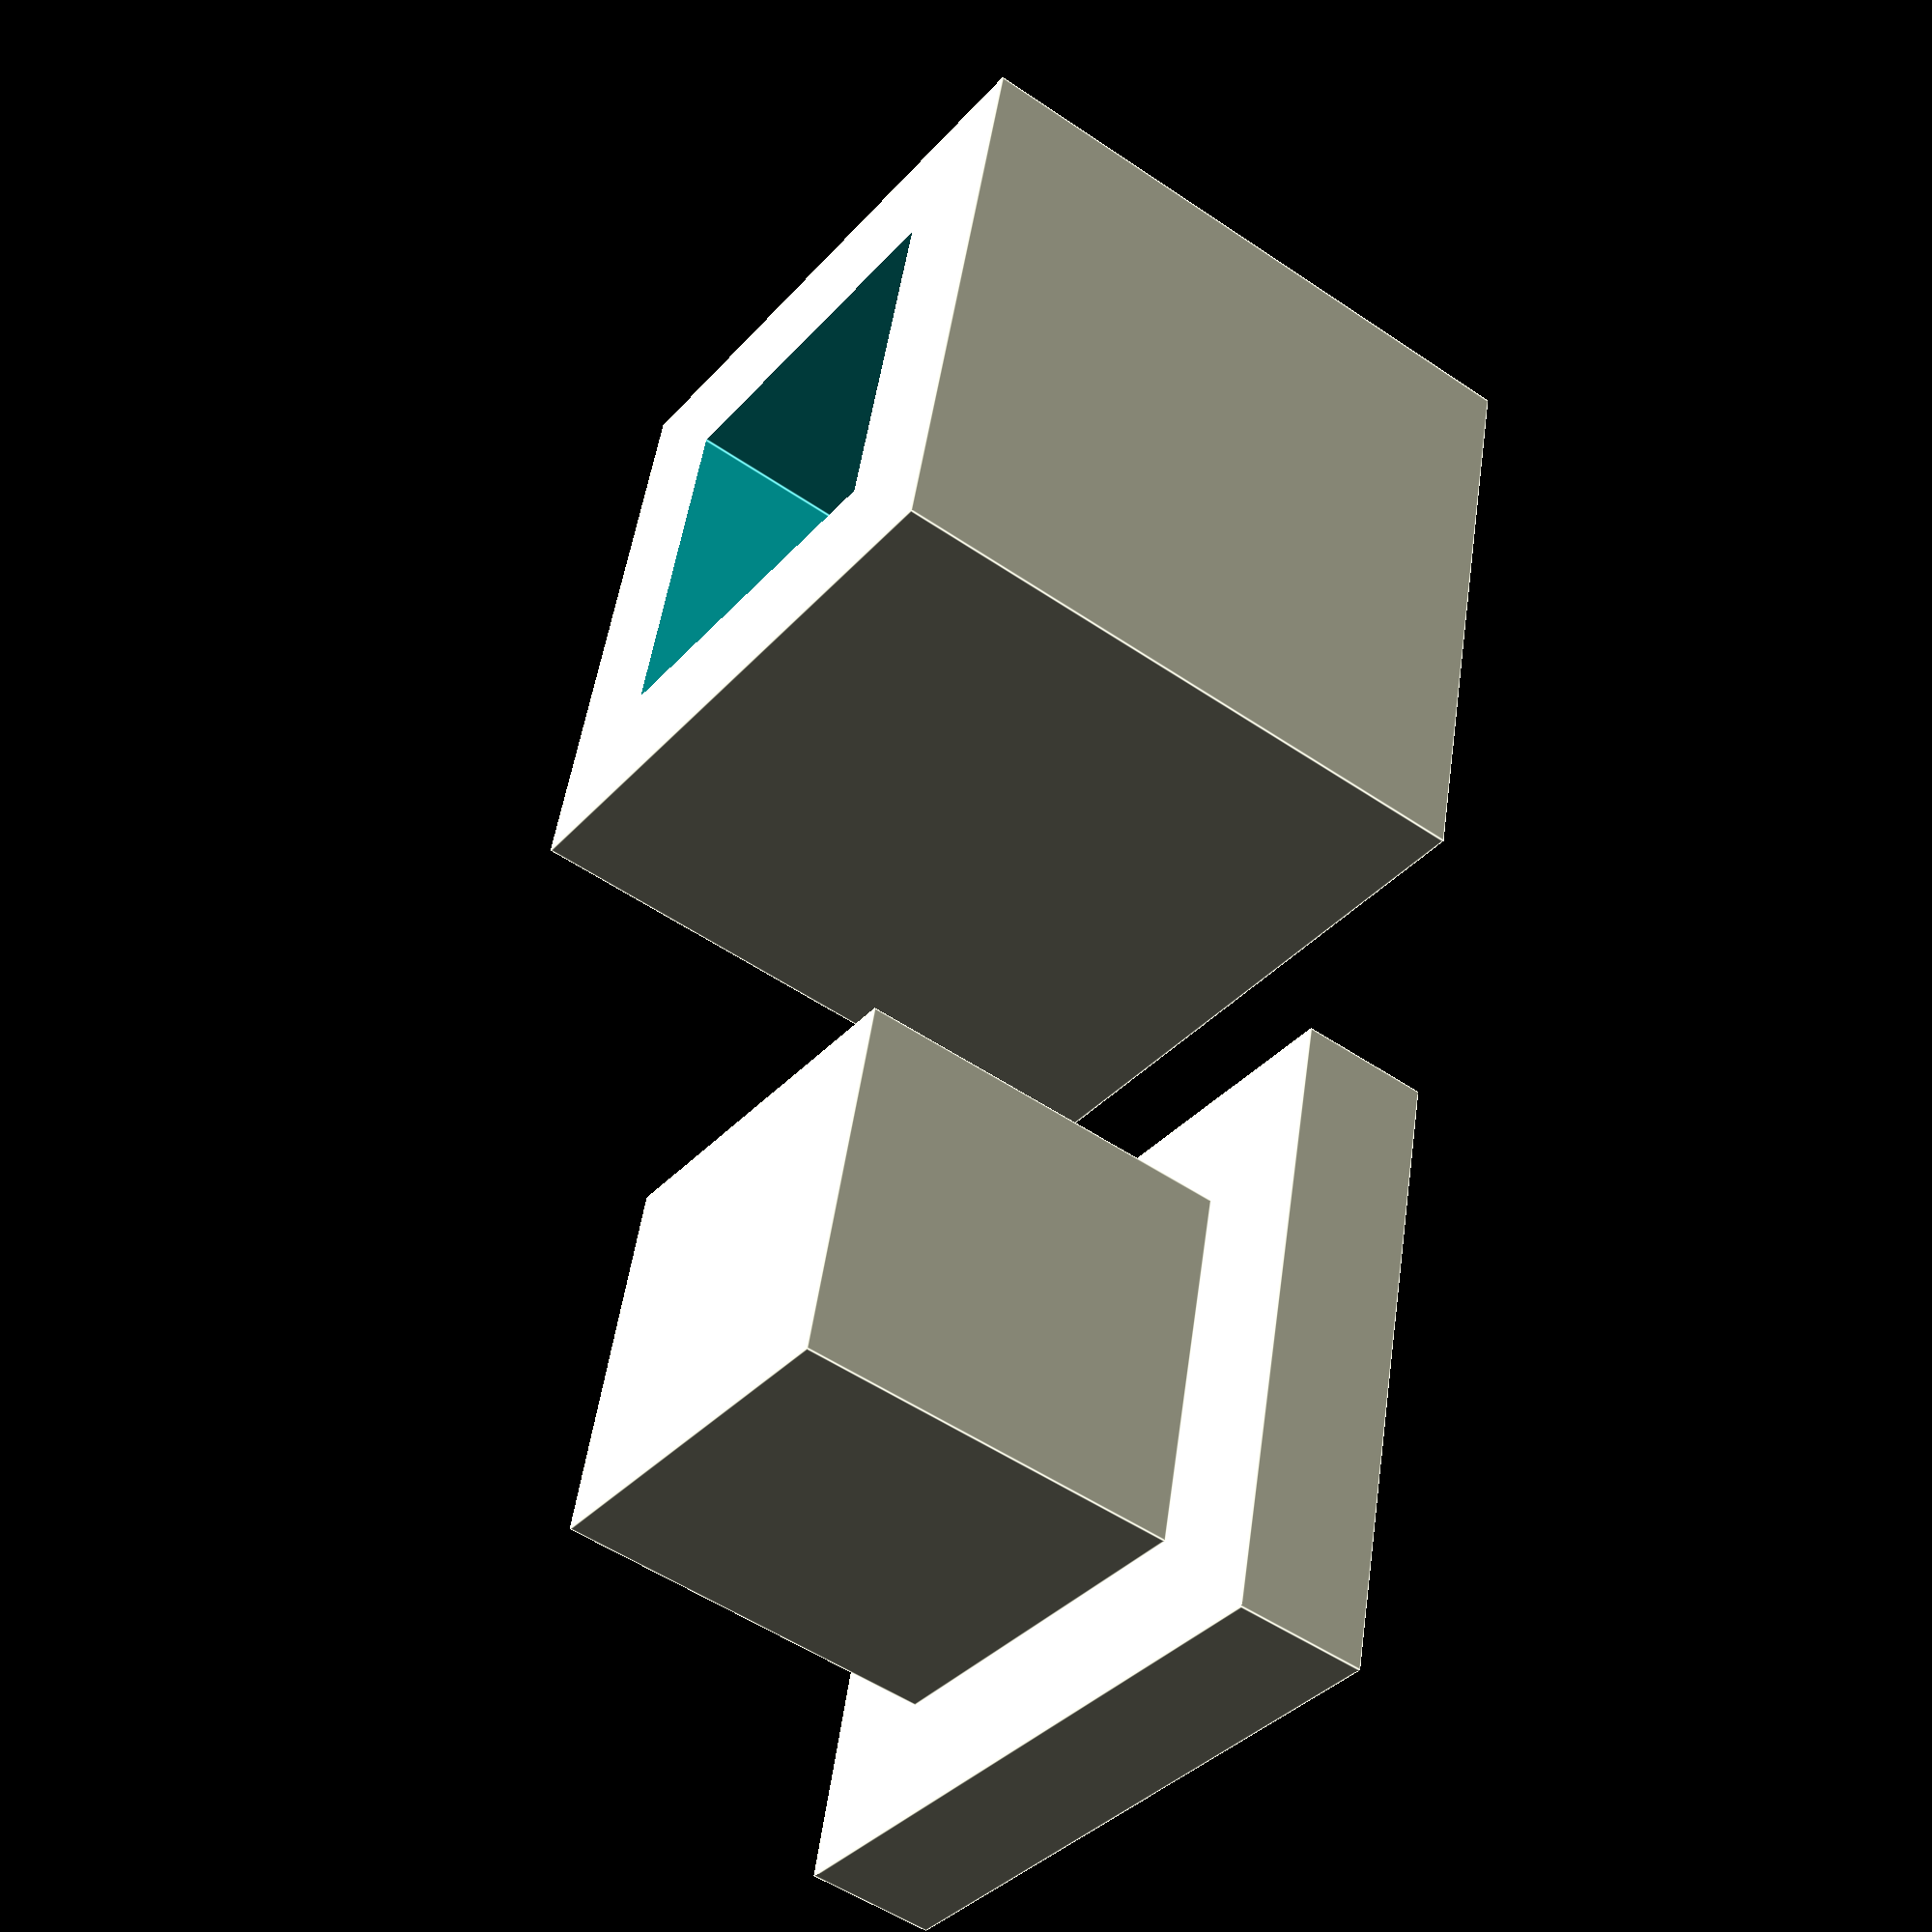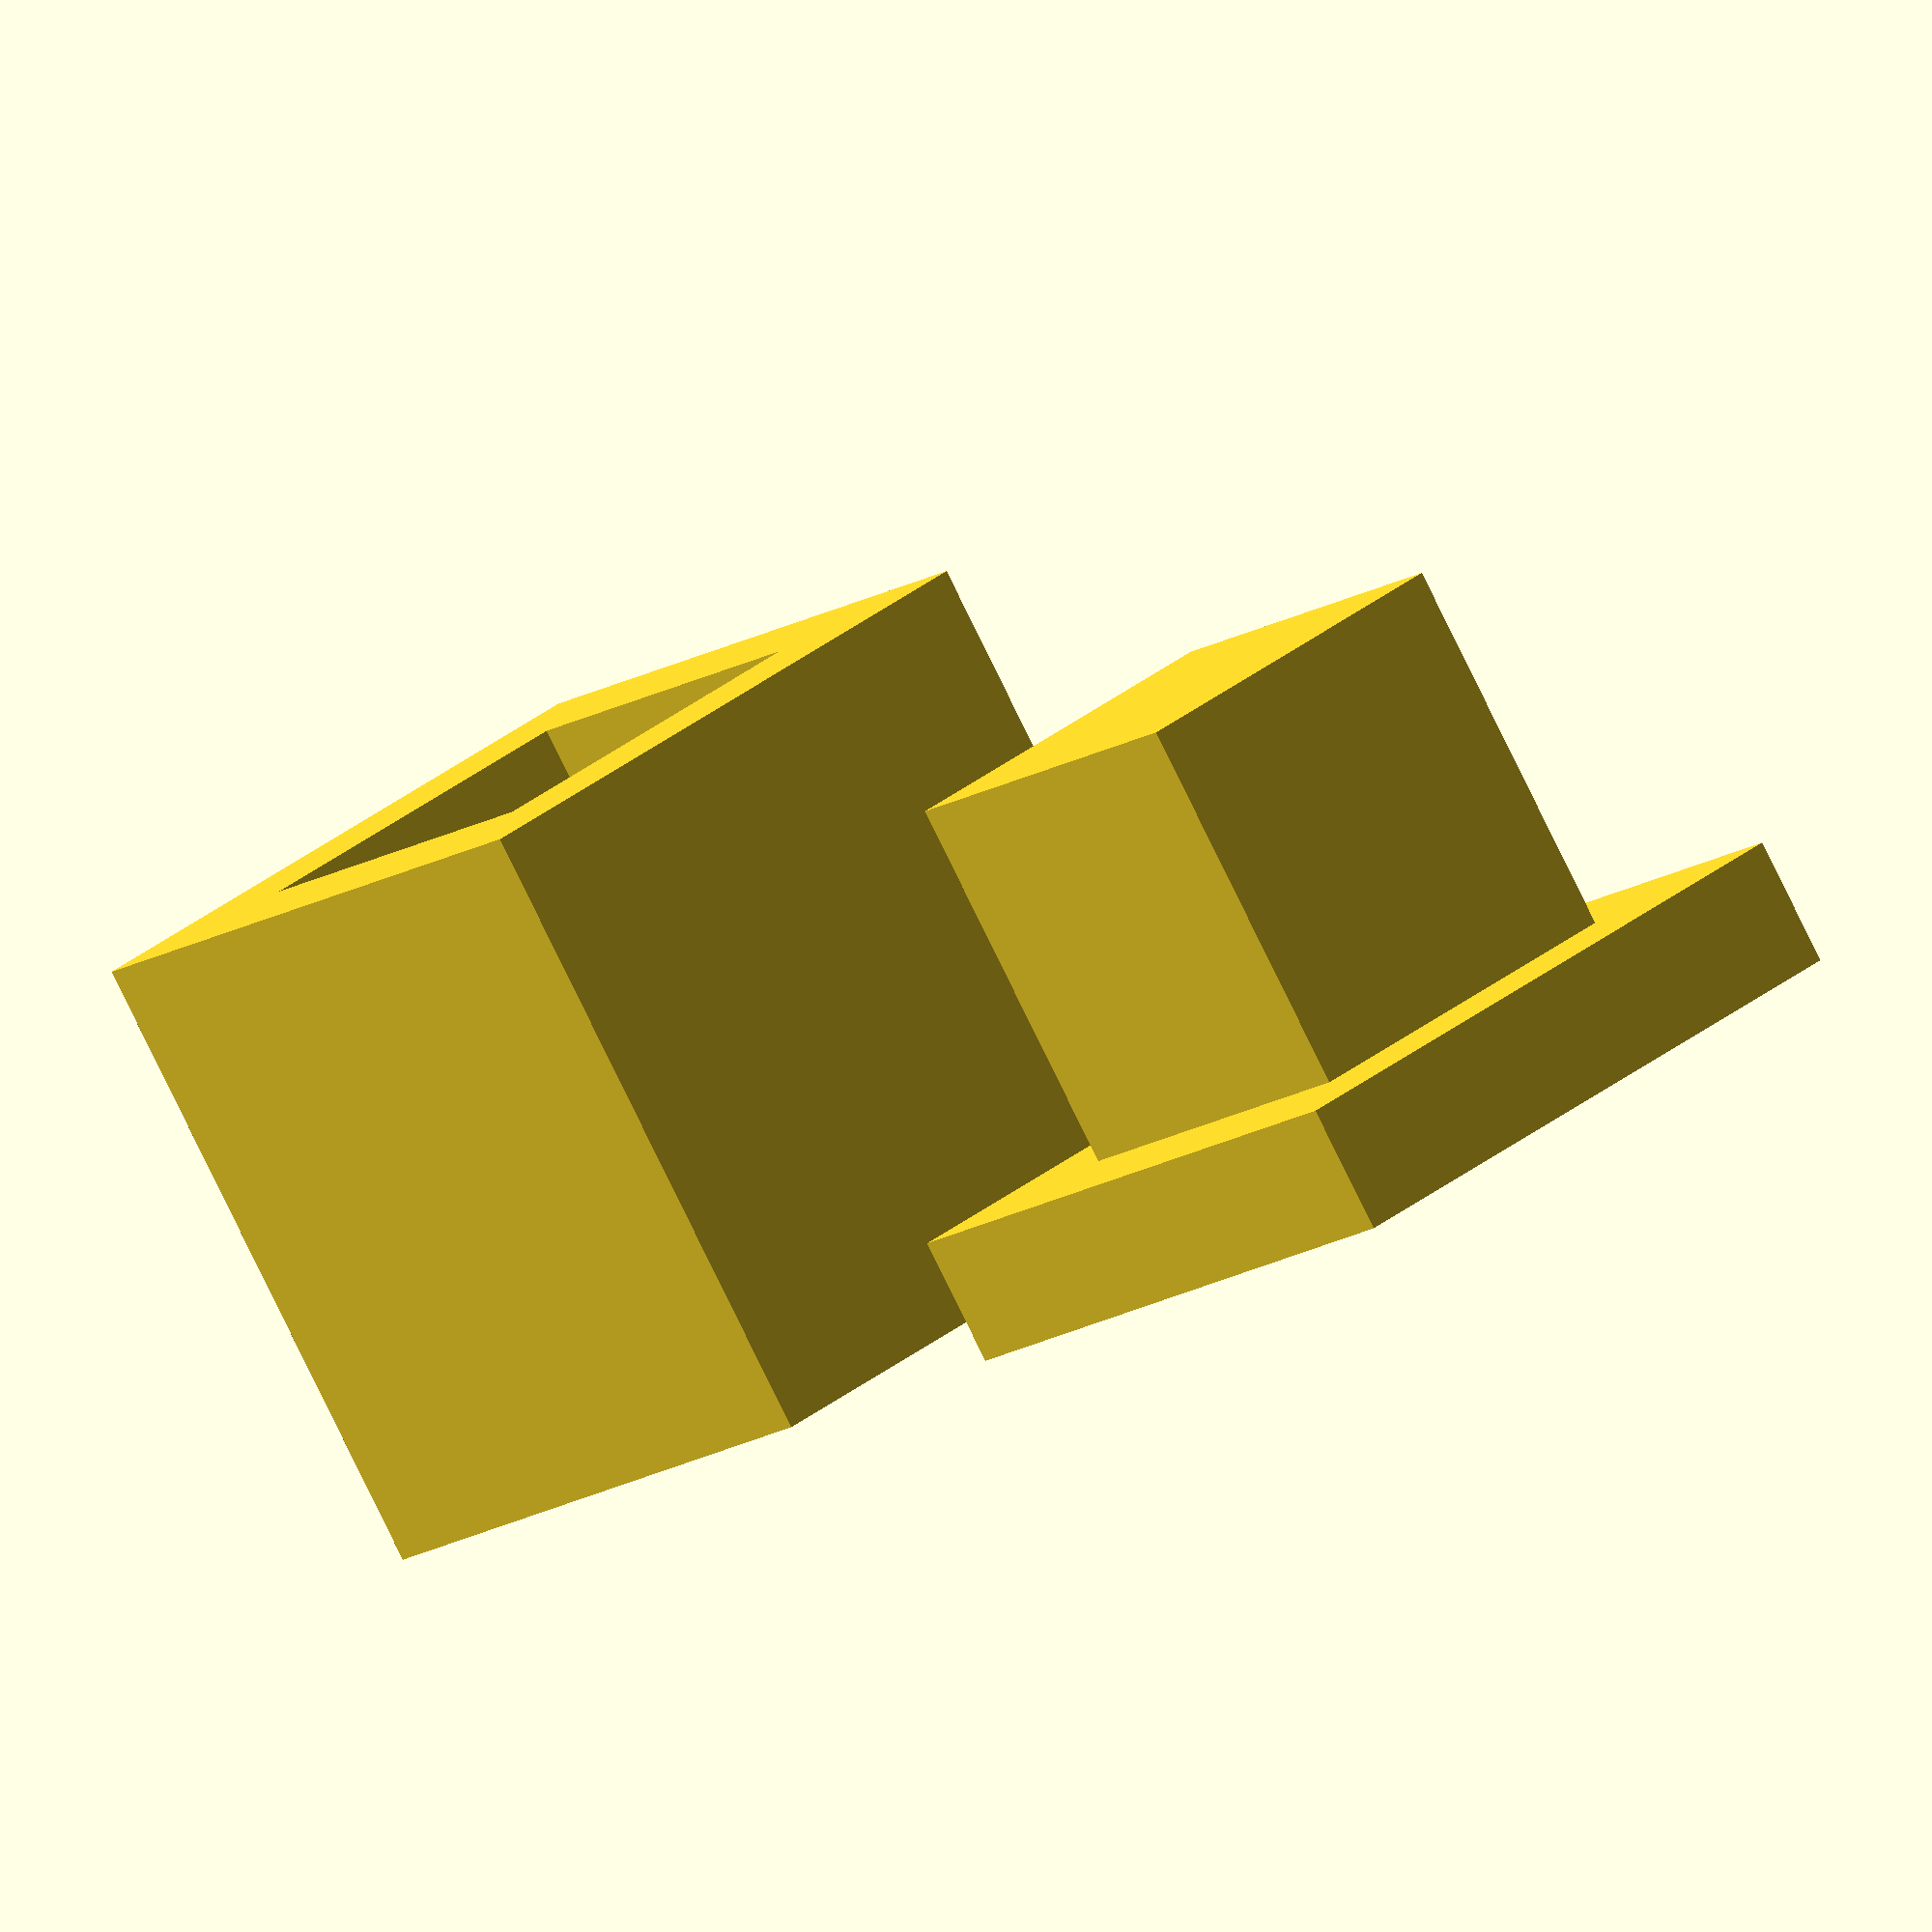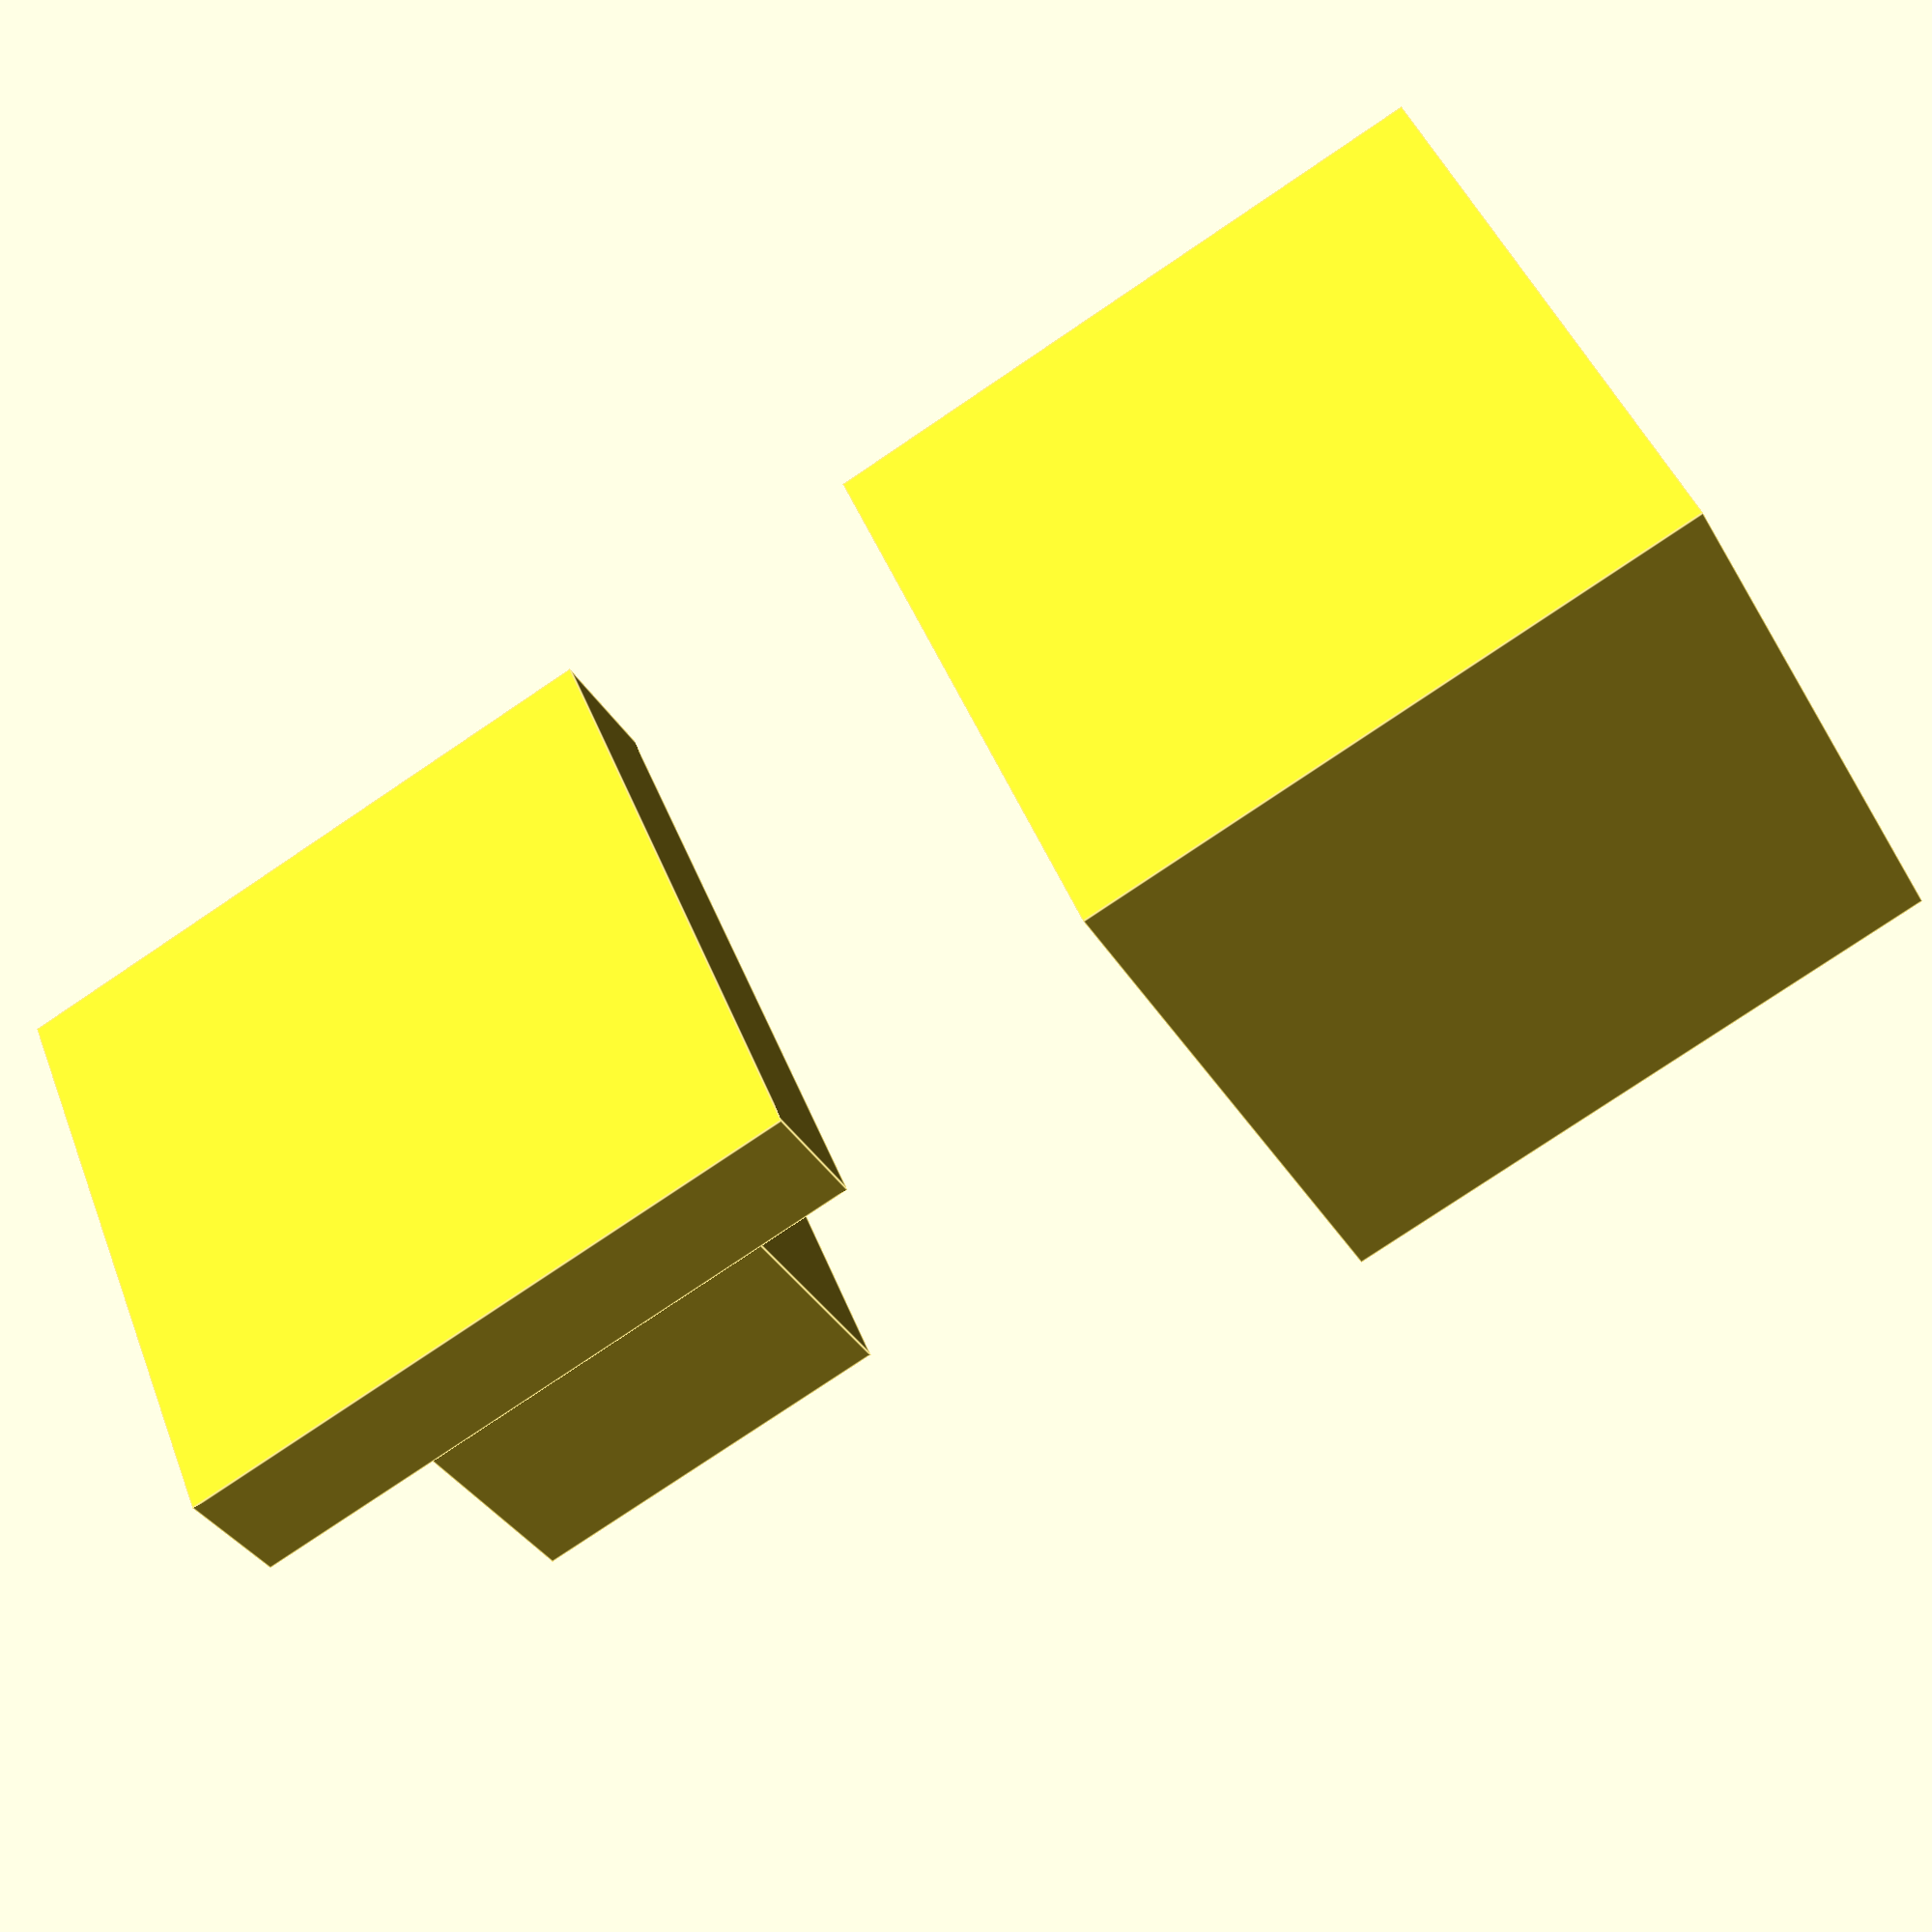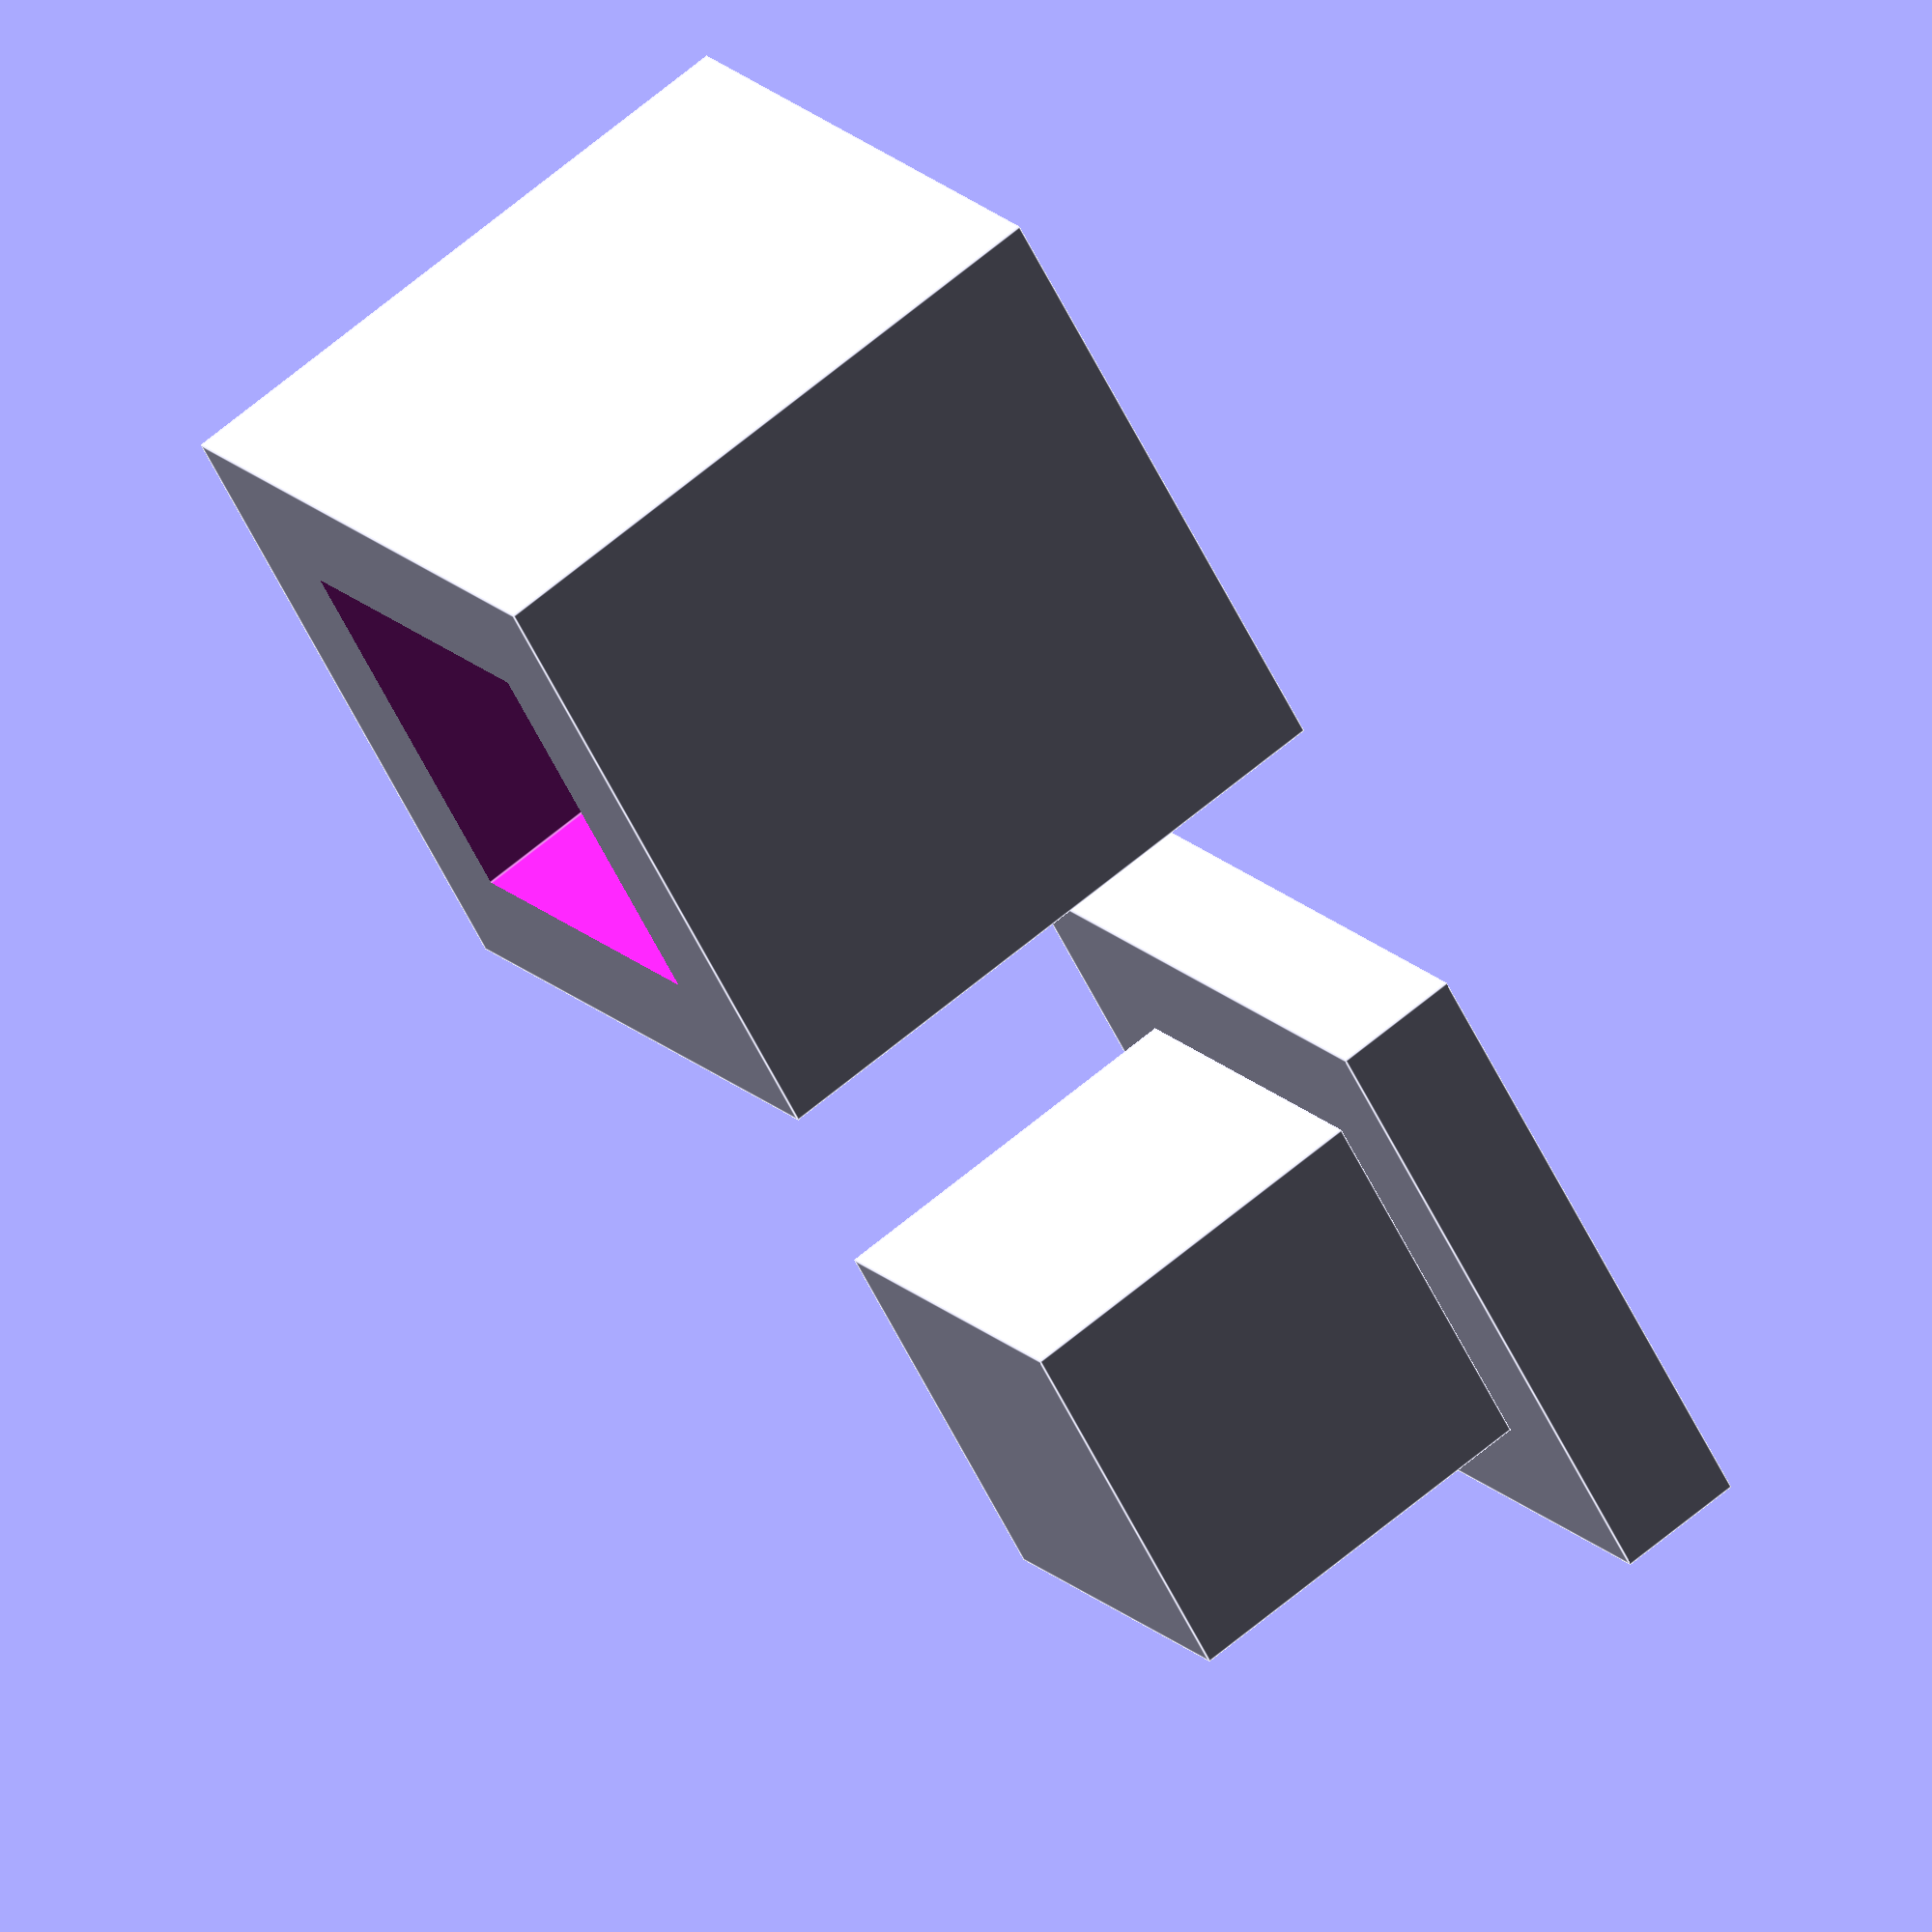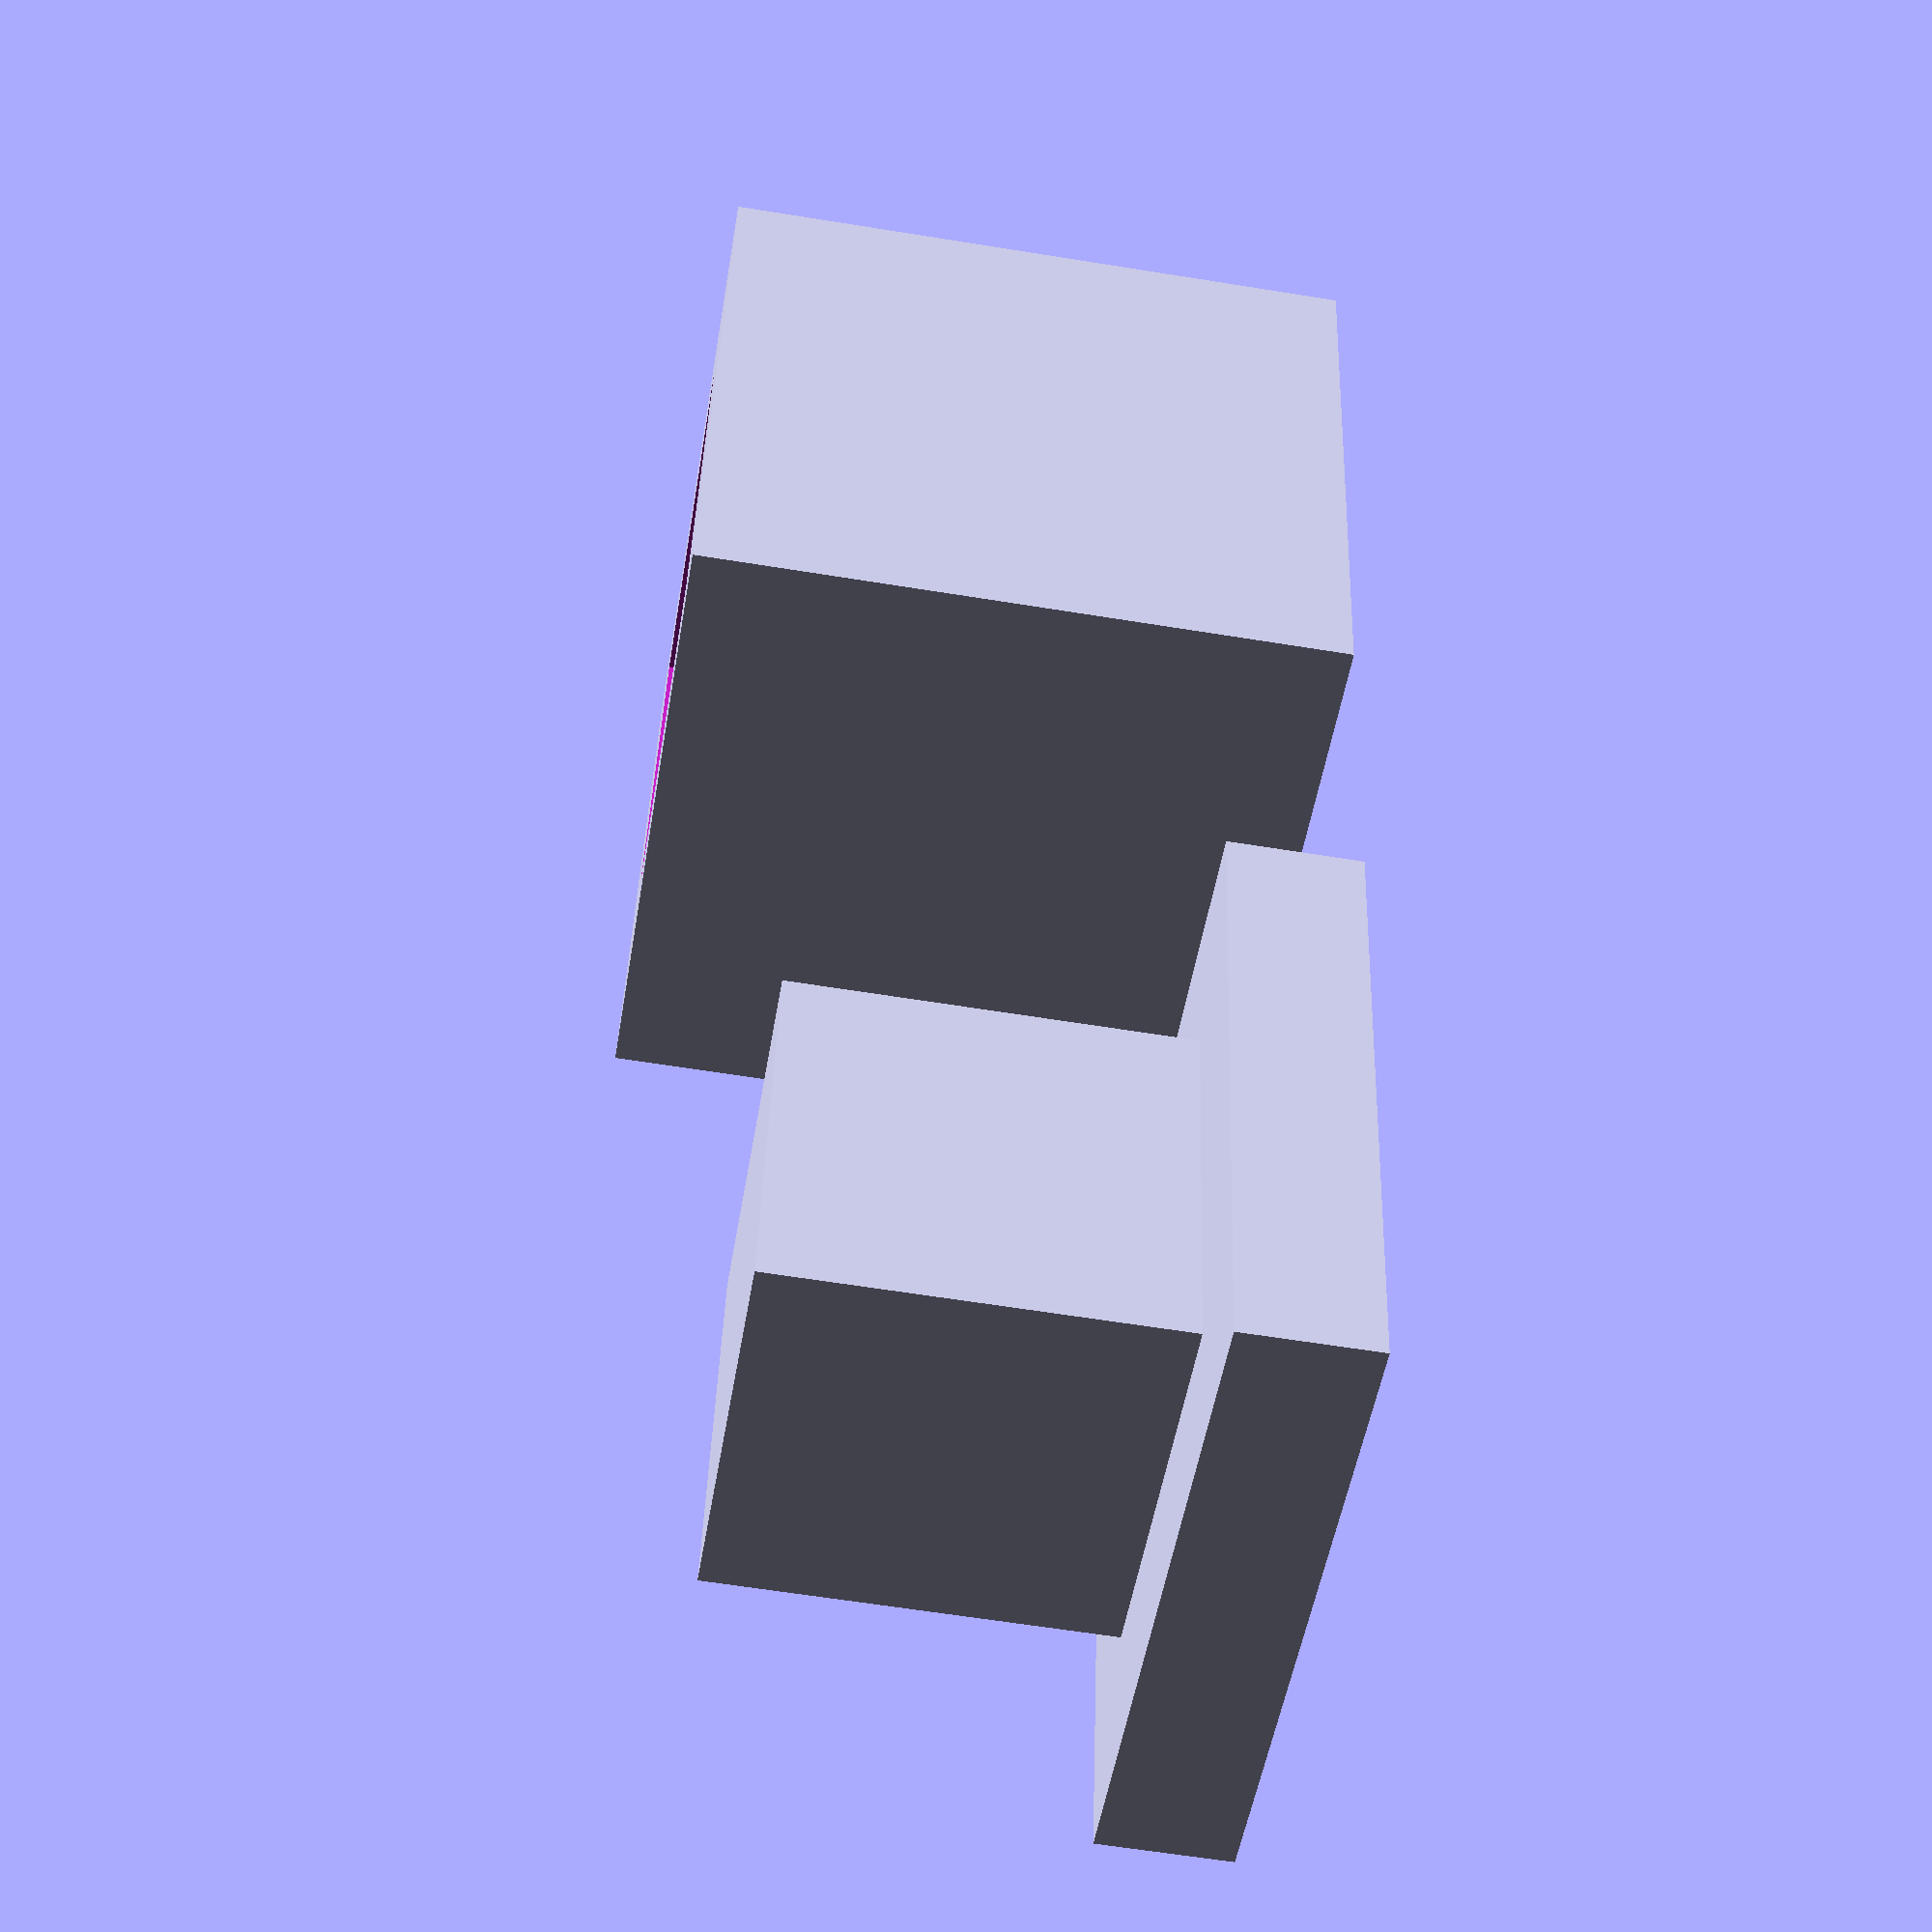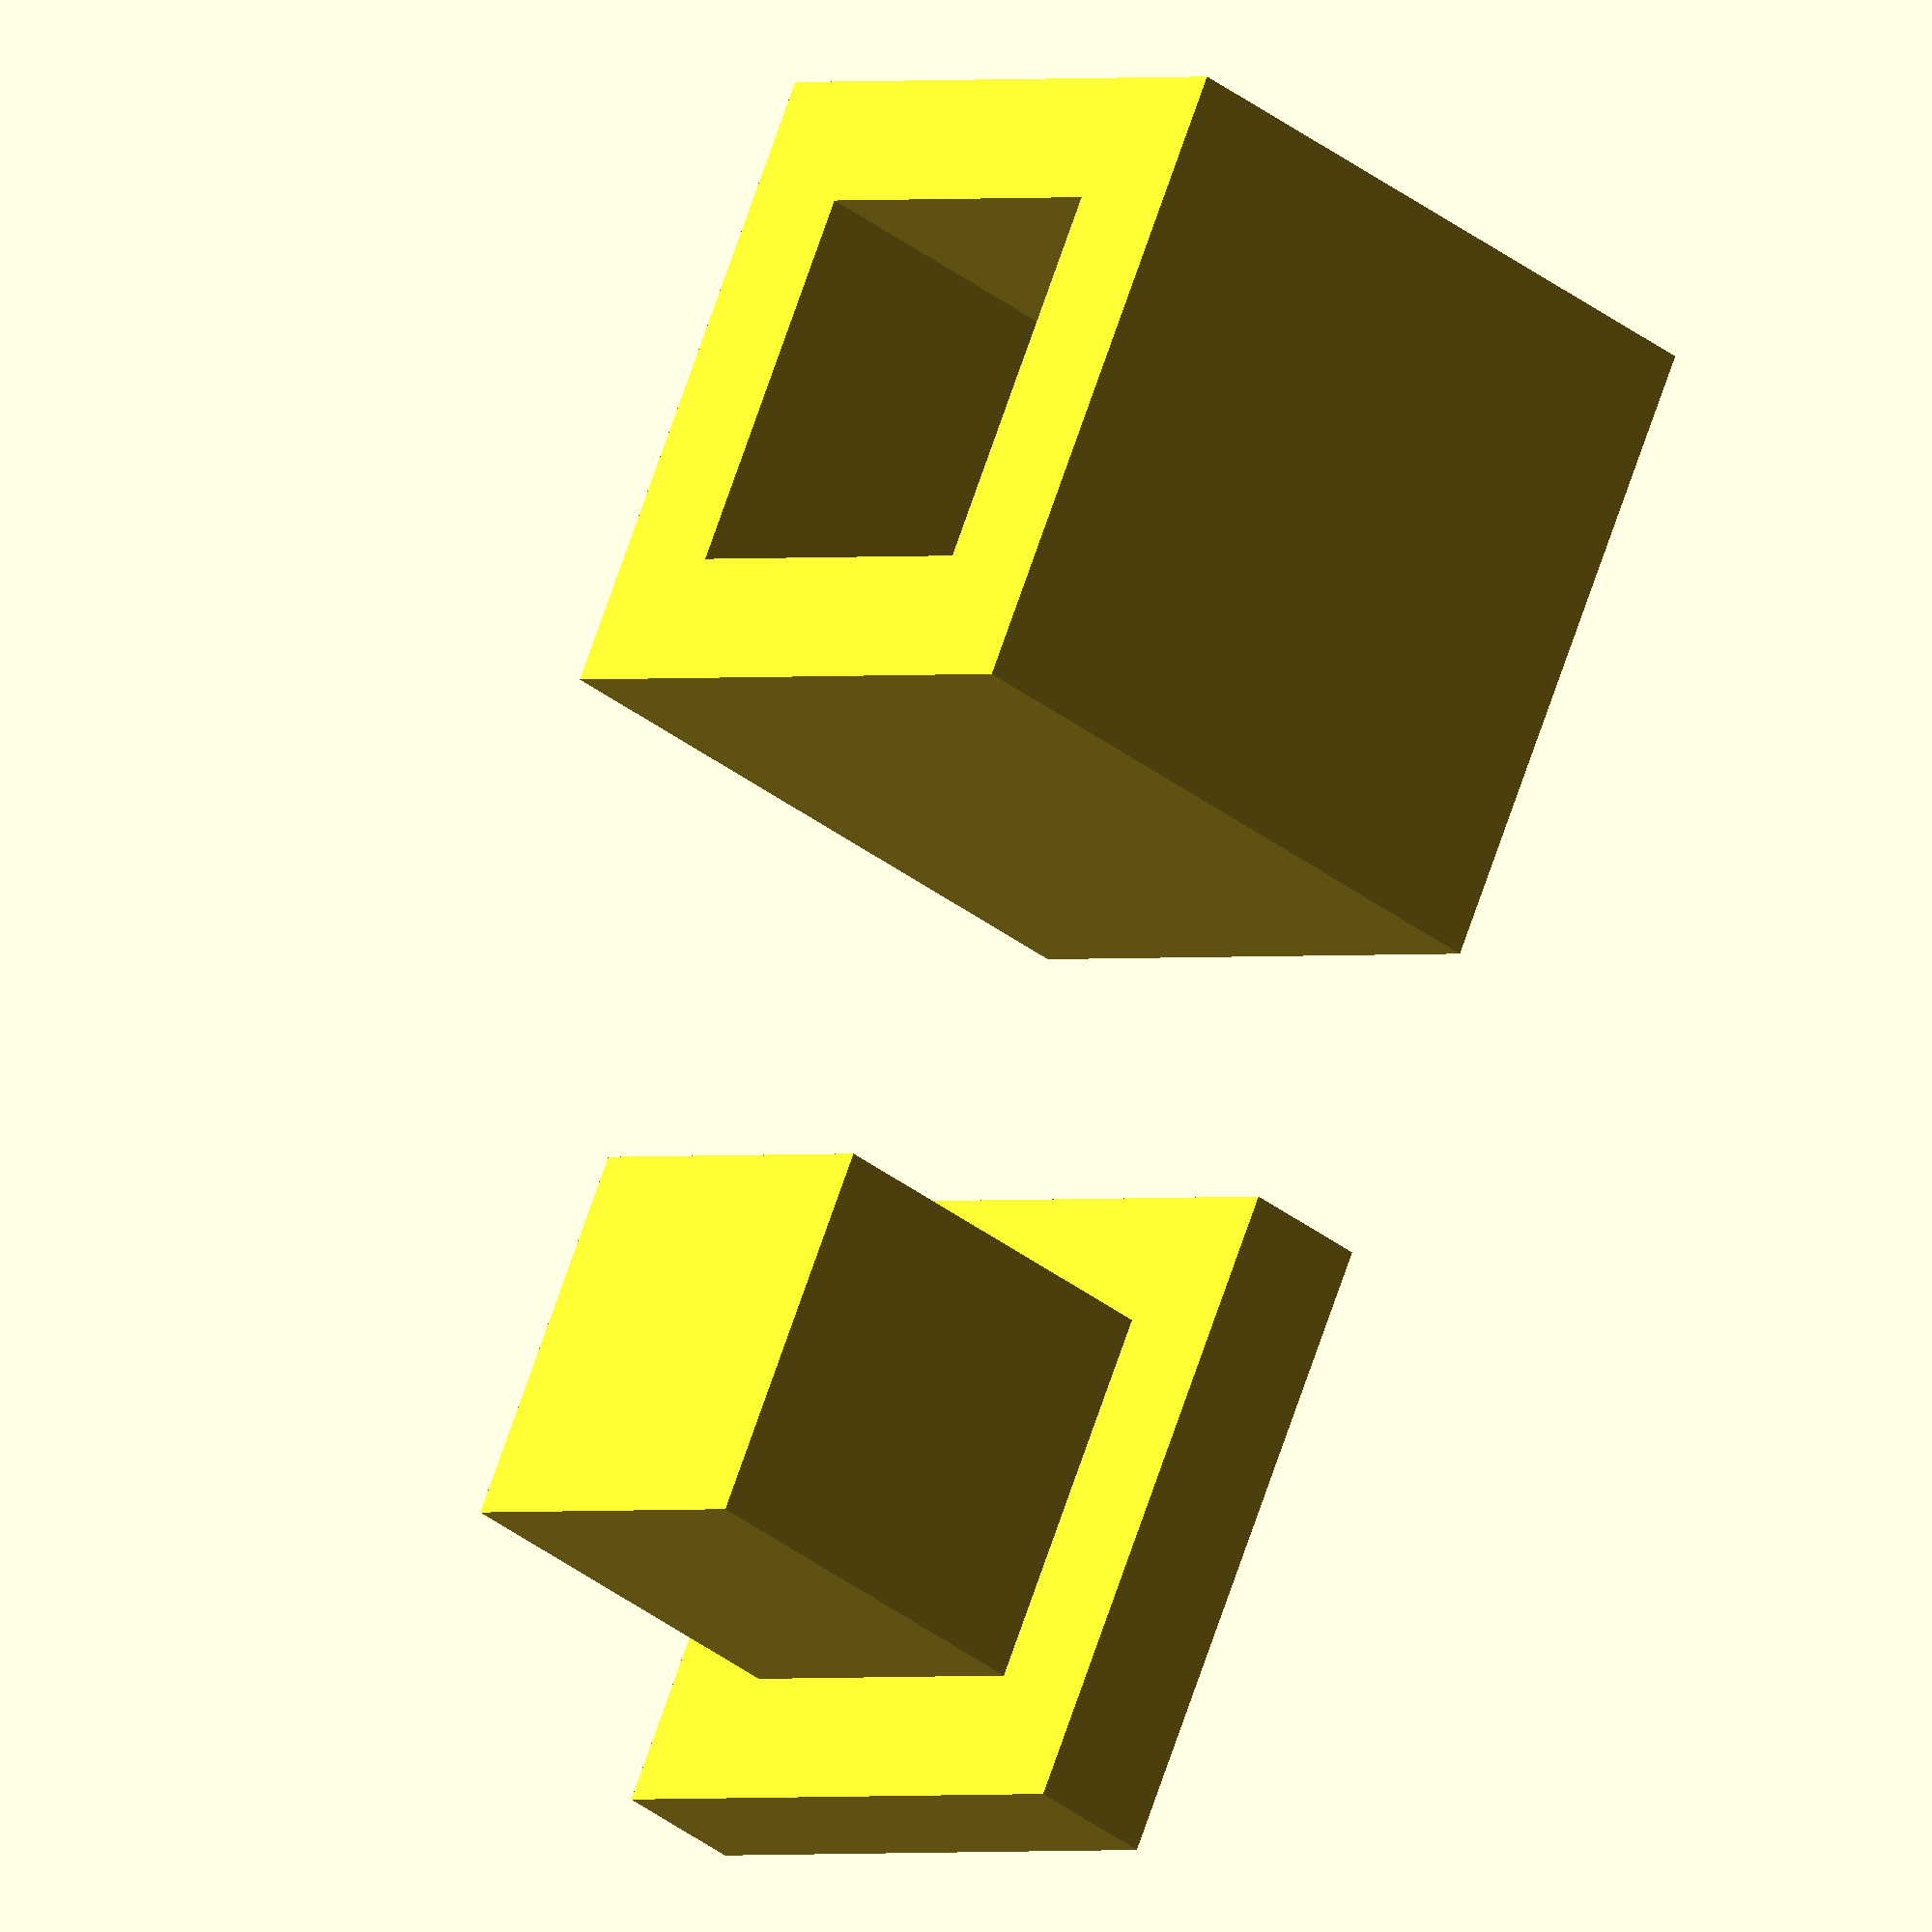
<openscad>
diff=0.1;
size=10;
extra=size/5;

difference() {
    cube(size);
    translate([extra, extra, extra])
        cube([size-extra*2,size-extra*2,size]);
}

translate([size*1.5,0,0]) {
    cube([size,size,extra]);
    translate([extra+diff/2,extra+diff/2,extra])
        cube([size-extra*2-diff/2,size-extra*2-diff/2,size-extra*2-diff/2]);
}
</openscad>
<views>
elev=232.1 azim=283.4 roll=126.4 proj=p view=edges
elev=263.4 azim=229.0 roll=153.8 proj=o view=wireframe
elev=214.7 azim=202.6 roll=333.9 proj=p view=edges
elev=113.0 azim=227.7 roll=129.9 proj=o view=edges
elev=241.4 azim=281.1 roll=99.4 proj=p view=wireframe
elev=217.0 azim=297.6 roll=134.8 proj=o view=wireframe
</views>
